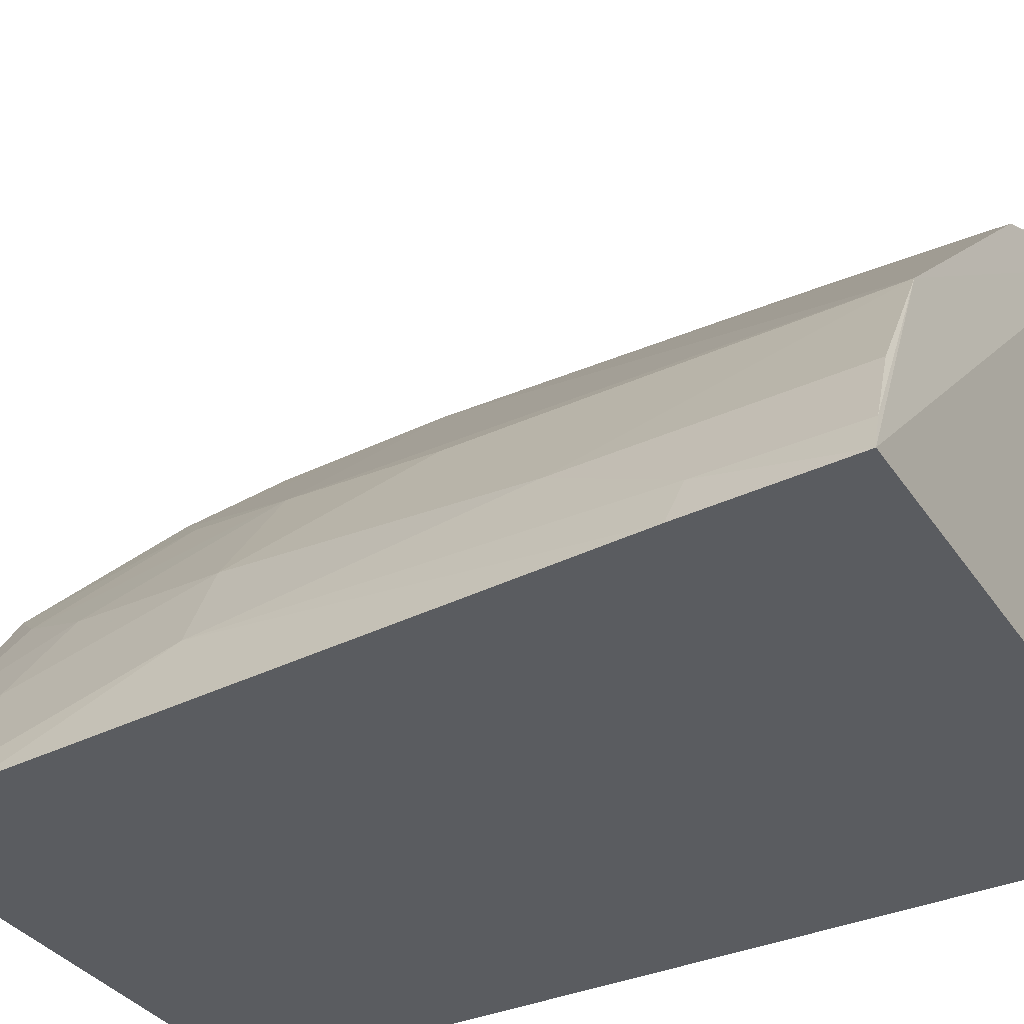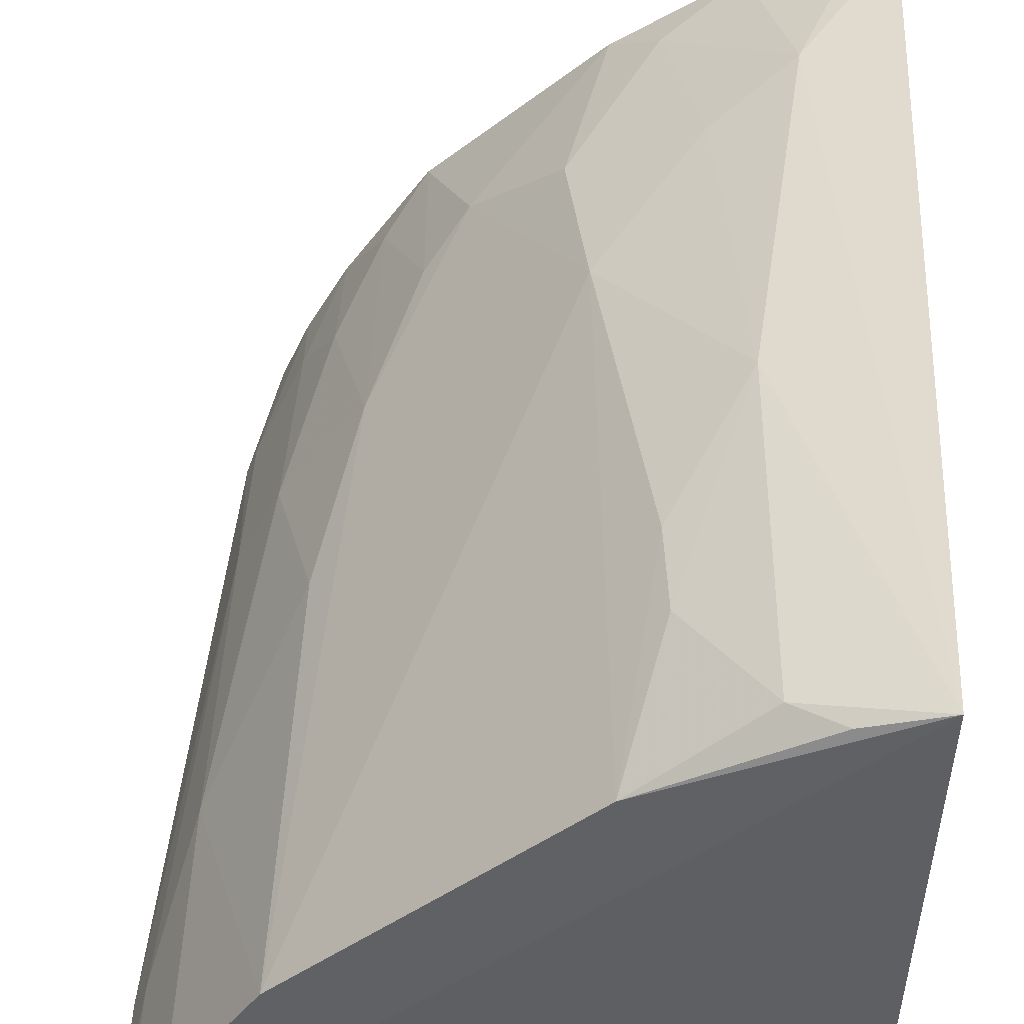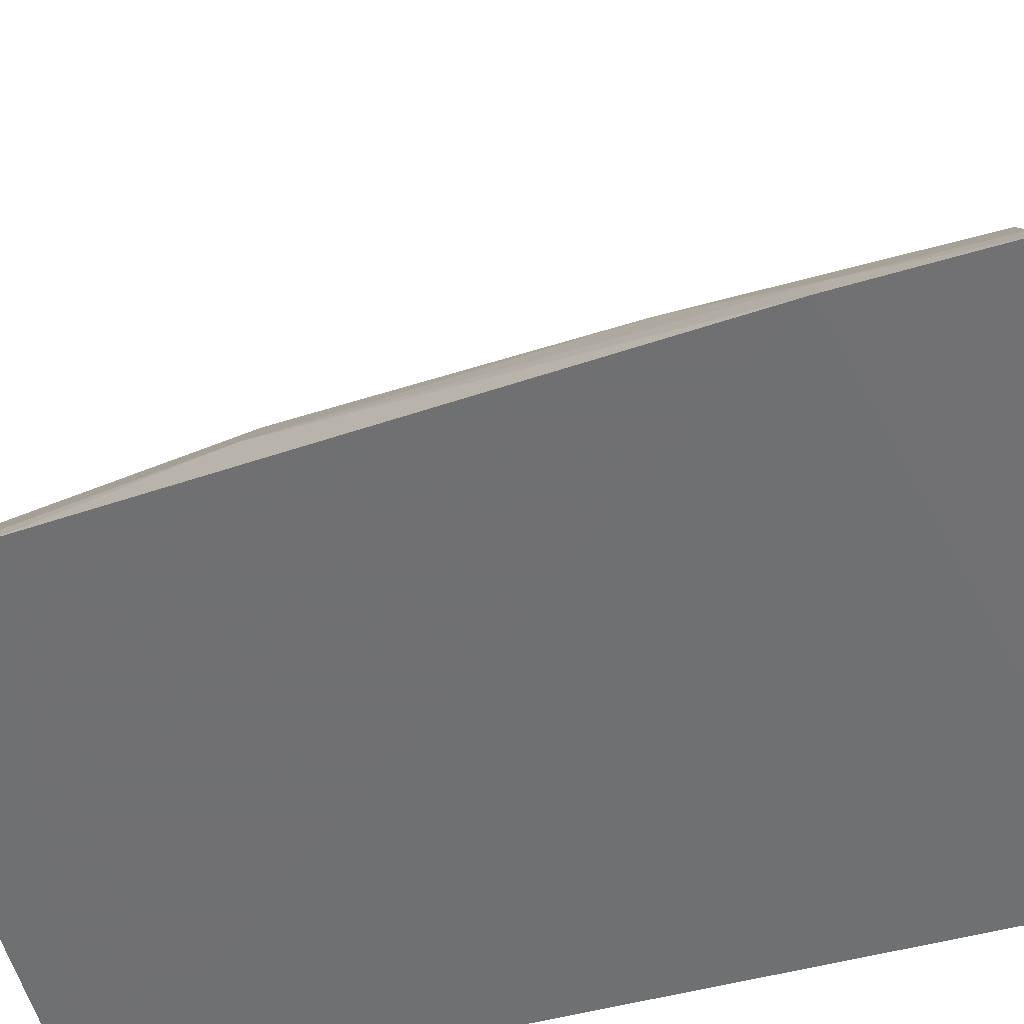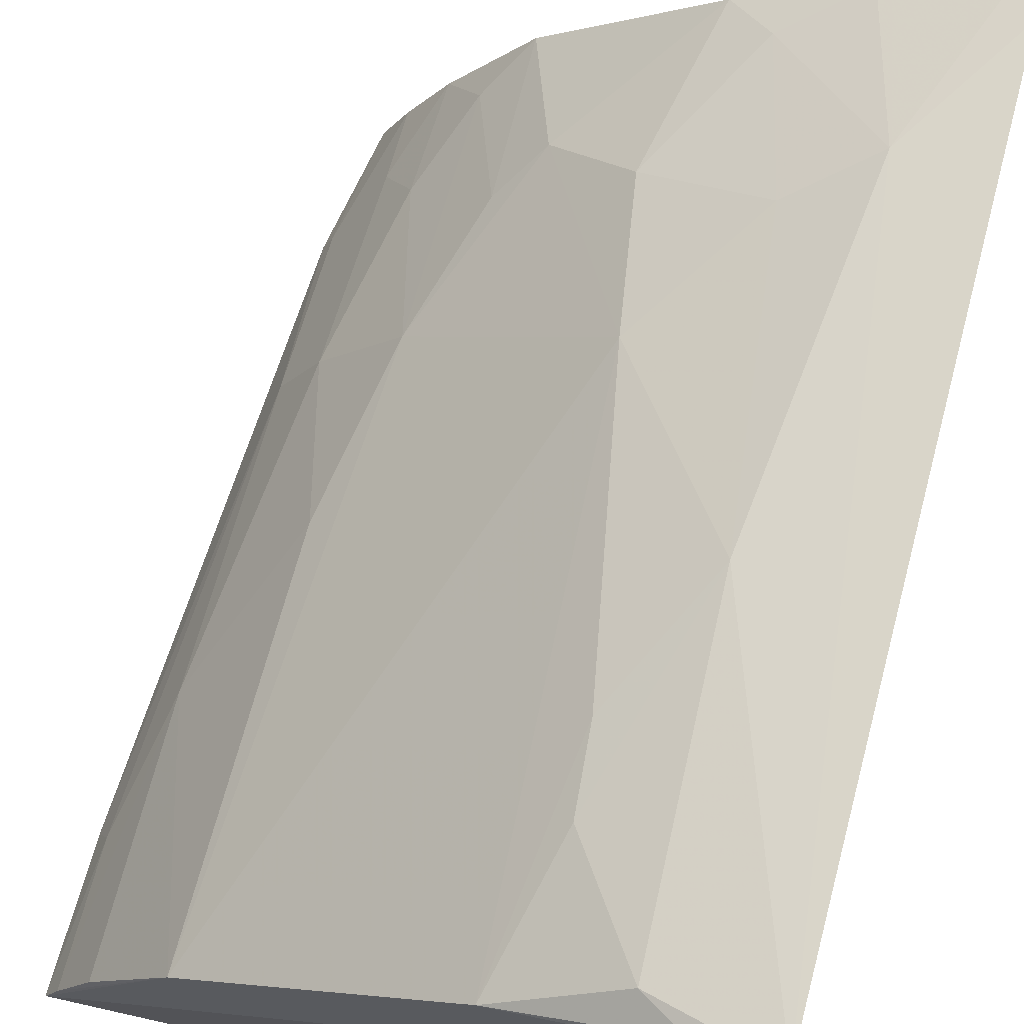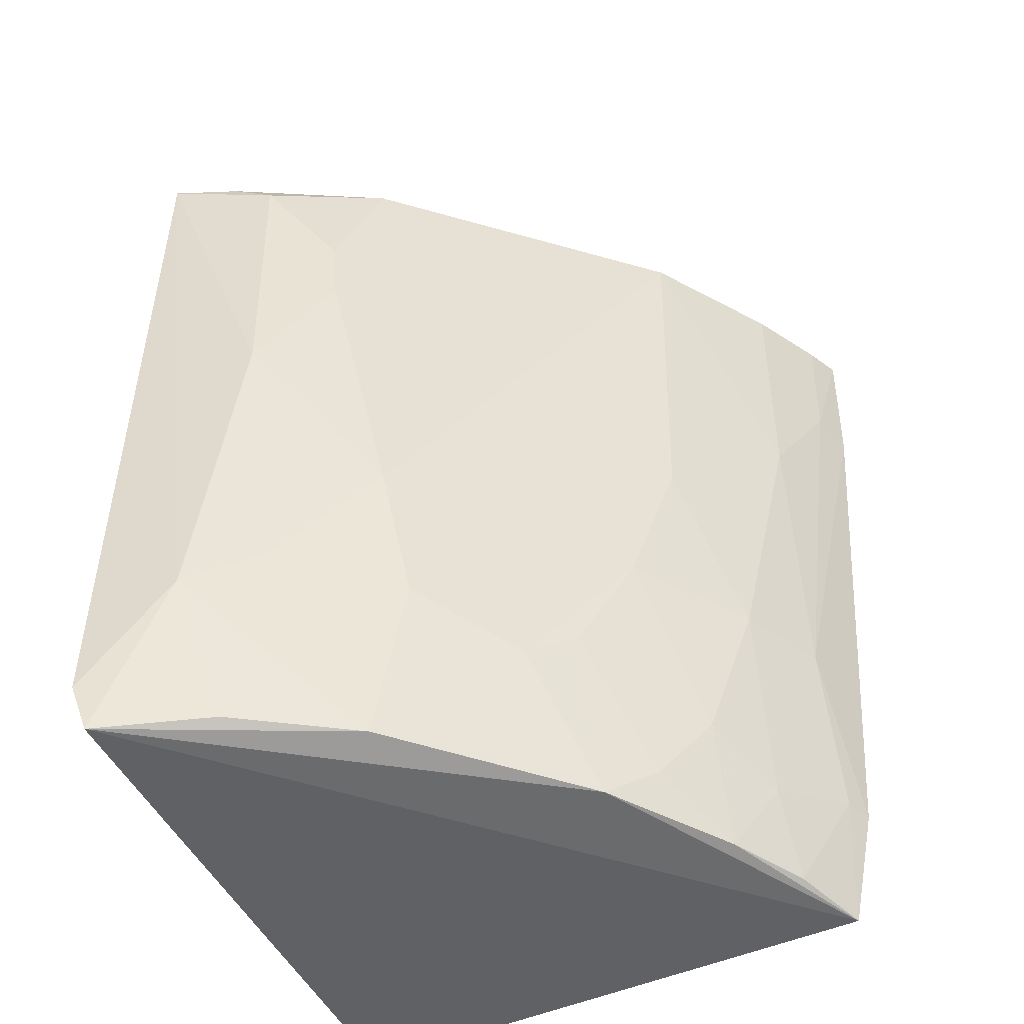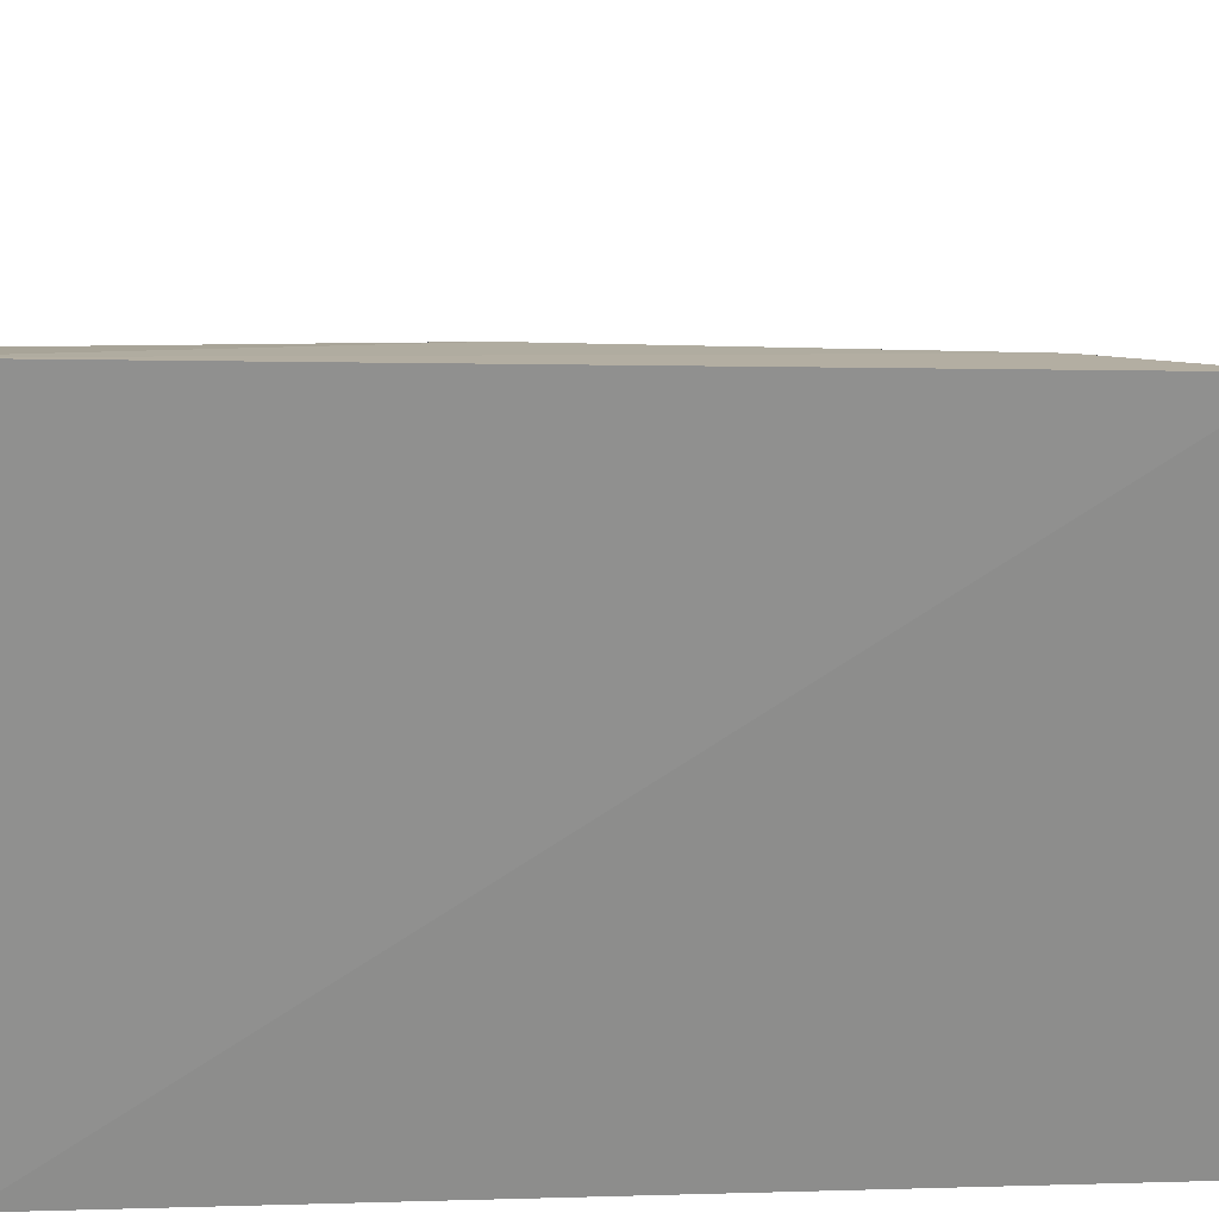
<metadata>
{"format":"obj","ext":"obj","renderer":"f3d","projection":"perspective","resolution":1024,"background":"white","views":[{"elev":-35.3,"azim":-60.2,"up":"+Y"},{"elev":48.7,"azim":1.3,"up":"+Y"},{"elev":-56.4,"azim":-75.0,"up":"+Y"},{"elev":72.0,"azim":14.1,"up":"+Y"},{"elev":-50.1,"azim":-154.1,"up":"+Z"},{"elev":24.0,"azim":87.3,"up":"+Y"}]}
</metadata>
<code>
v -0.2356 0.1889 0.3163
v -0.2348 0.1891 0.01005
v -0.2288 0.3882 0.02785
v -0.2331 0.3948 0.3177
v -0.4497 0.1837 0.3214
v -0.4481 0.183 0.268
v -0.3182 0.3511 0.1296
v -0.4016 0.2689 0.3171
v -0.2749 0.3812 0.1937
v -0.423 0.1855 0.01175
v -0.4296 0.2225 0.2261
v -0.259 0.3822 0.07146
v -0.3111 0.3556 0.3156
v -0.234 0.3842 0.01035
v -0.4322 0.184 0.05714
v -0.443 0.1972 0.2711
v -0.4308 0.2234 0.3185
v -0.385 0.2818 0.118
v -0.2852 0.3679 0.08723
v -0.2725 0.3827 0.3058
v -0.4284 0.2101 0.118
v -0.4443 0.1964 0.3204
v -0.3983 0.2687 0.1771
v -0.3701 0.2824 0.01284
v -0.3124 0.3389 0.01553
v -0.2572 0.3858 0.3155
v -0.2997 0.367 0.2385
v -0.4136 0.2403 0.1172
v -0.3547 0.3109 0.05993
v -0.2974 0.3532 0.03067
v -0.2979 0.3682 0.2667
v -0.399 0.2519 0.05847
v -0.4118 0.2251 0.04446
v -0.3686 0.2965 0.07402
v -0.3257 0.3412 0.07601
v -0.2725 0.3659 0.01549
v -0.4284 0.1941 0.05729
v -0.3985 0.2389 0.01378
v -0.384 0.2675 0.02884
v -0.4129 0.2117 0.01423
f 1 2 3
f 1 3 4
f 5 1 4
f 6 2 1
f 6 1 5
f 8 5 4
f 12 9 4
f 12 4 3
f 13 8 4
f 13 7 8
f 14 3 2
f 14 2 10
f 14 12 3
f 15 10 2
f 15 2 6
f 16 6 5
f 17 8 11
f 18 8 7
f 19 7 9
f 19 9 12
f 20 4 9
f 21 15 6
f 21 6 16
f 21 16 11
f 22 5 8
f 22 8 17
f 22 16 5
f 22 17 11
f 22 11 16
f 23 11 8
f 23 8 18
f 24 14 10
f 25 14 24
f 26 20 13
f 26 13 4
f 26 4 20
f 27 9 7
f 27 7 13
f 28 21 11
f 28 11 23
f 28 23 18
f 29 18 7
f 29 25 24
f 30 19 12
f 31 20 9
f 31 9 27
f 31 27 13
f 31 13 20
f 32 28 18
f 33 21 28
f 33 28 32
f 34 29 24
f 34 18 29
f 35 29 7
f 35 25 29
f 35 30 25
f 35 7 19
f 35 19 30
f 36 30 12
f 36 12 14
f 36 14 25
f 36 25 30
f 37 15 21
f 37 21 33
f 37 10 15
f 38 33 32
f 38 24 10
f 39 32 18
f 39 18 34
f 39 34 24
f 39 38 32
f 39 24 38
f 40 37 33
f 40 10 37
f 40 38 10
f 40 33 38

</code>
